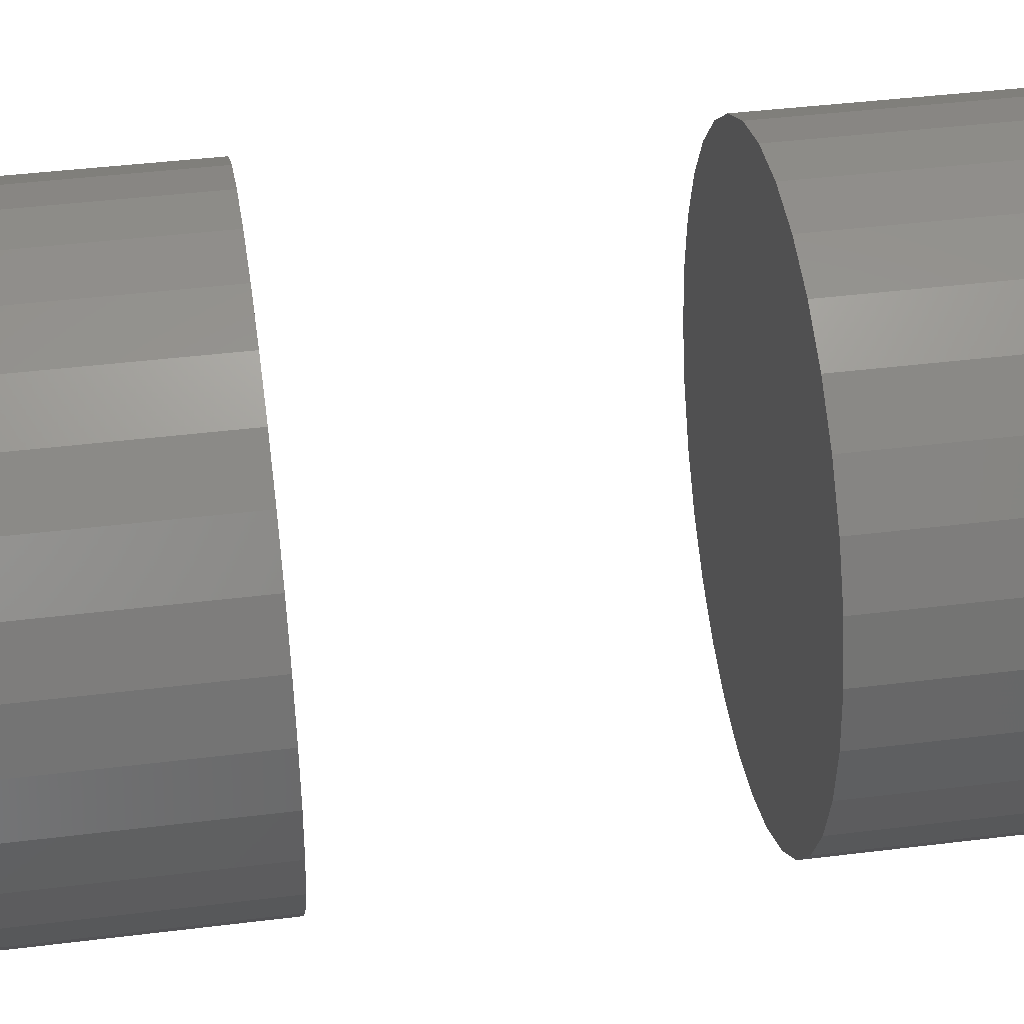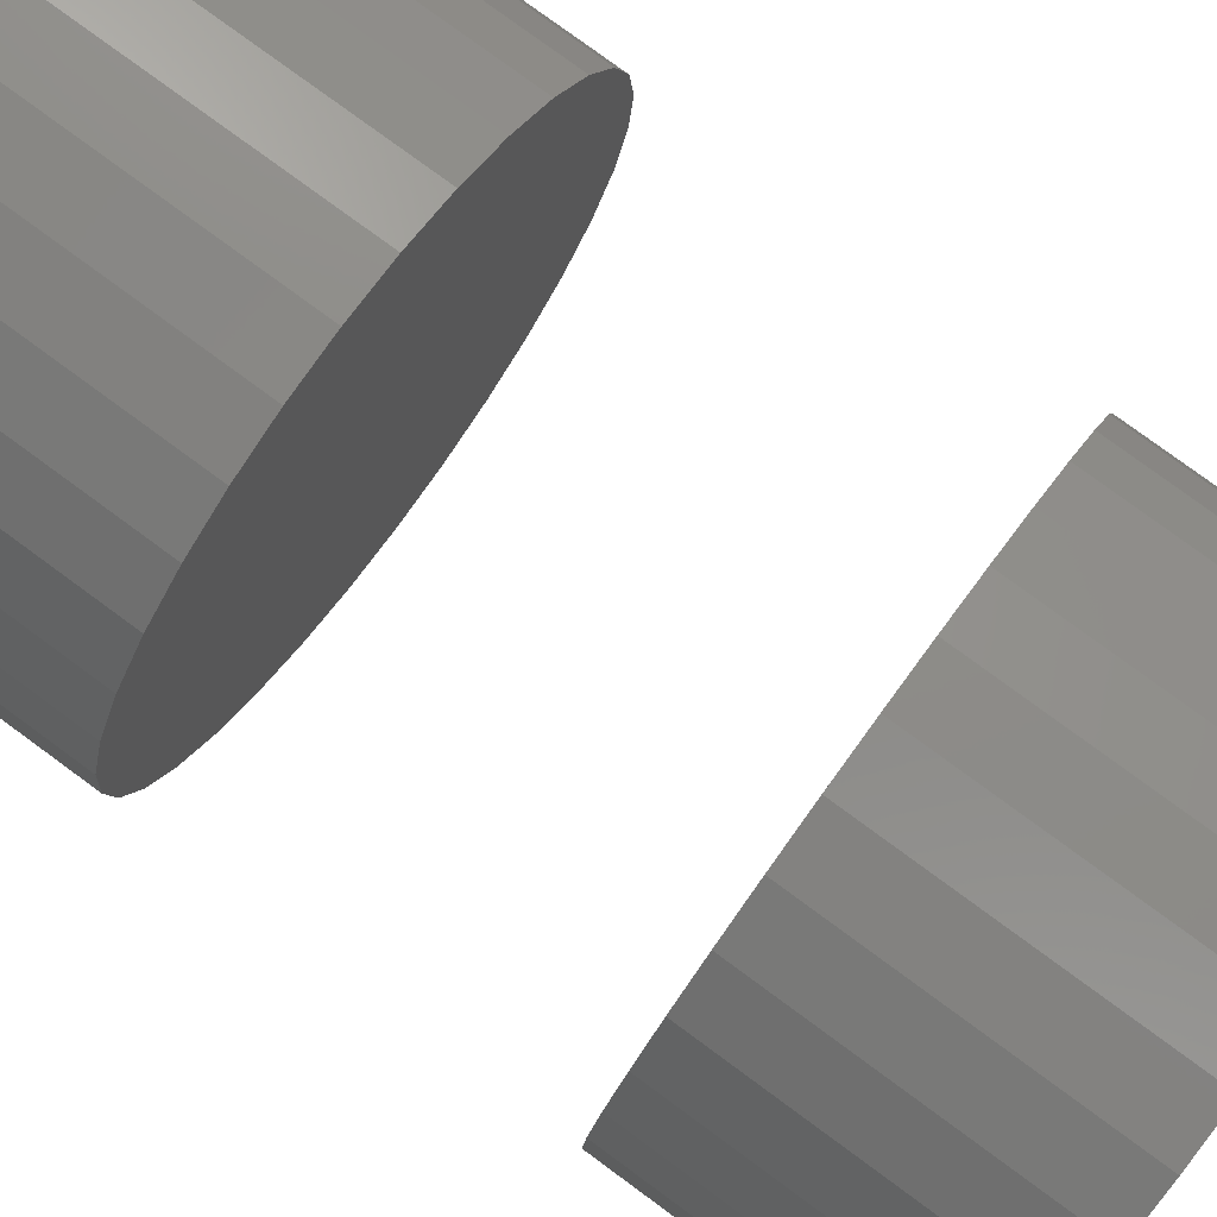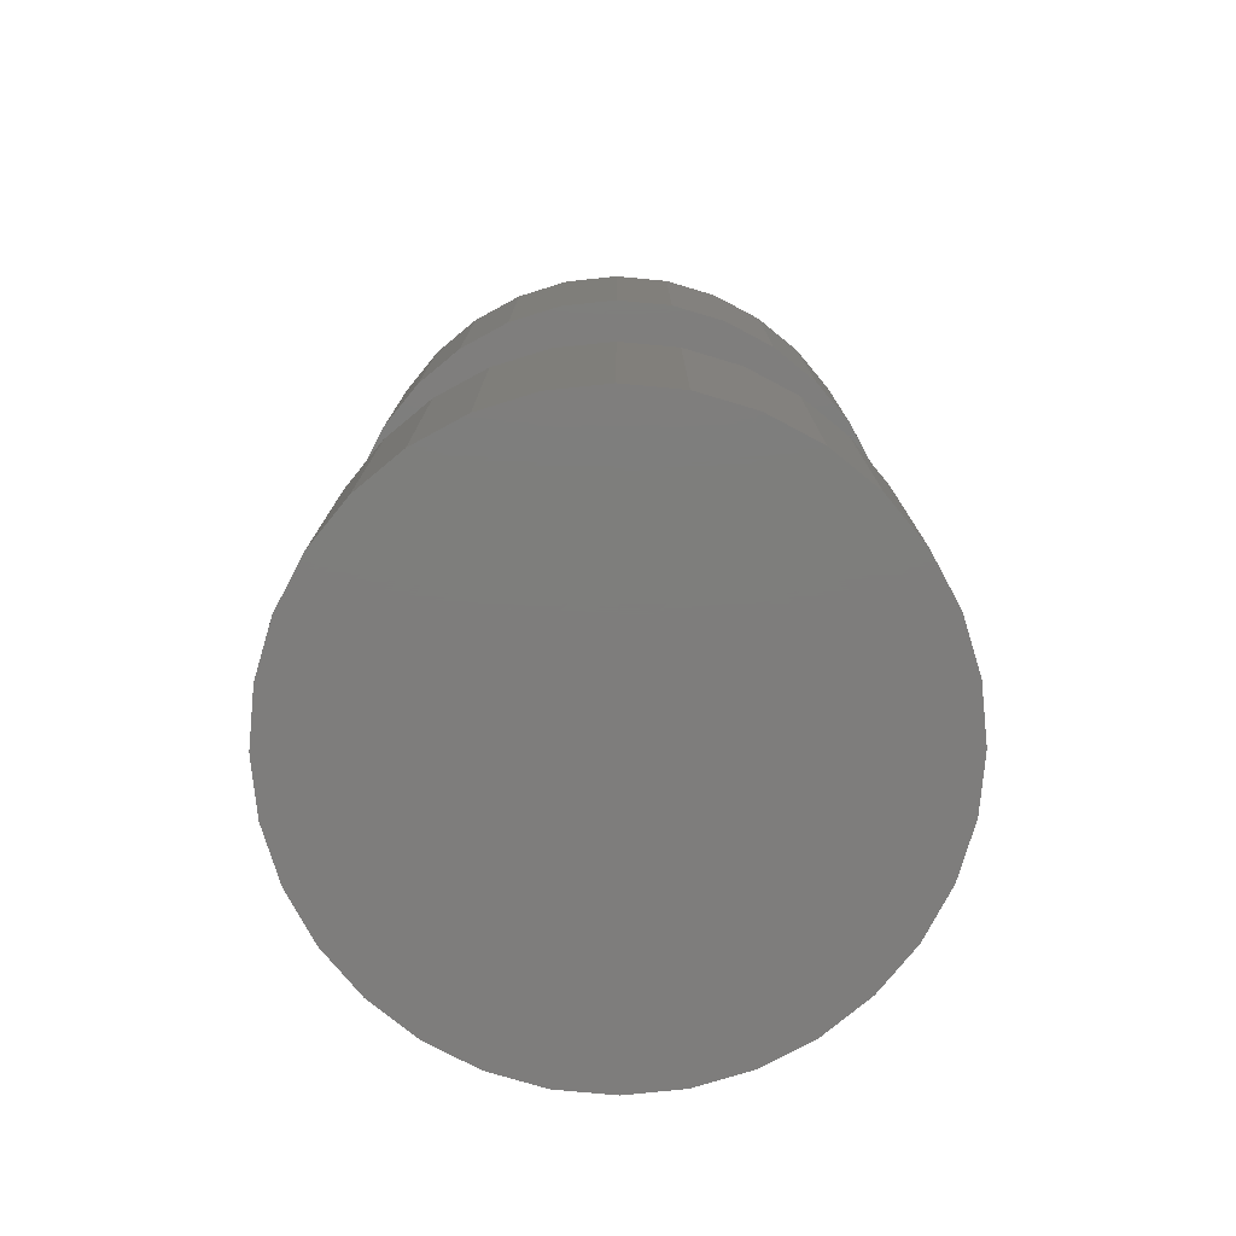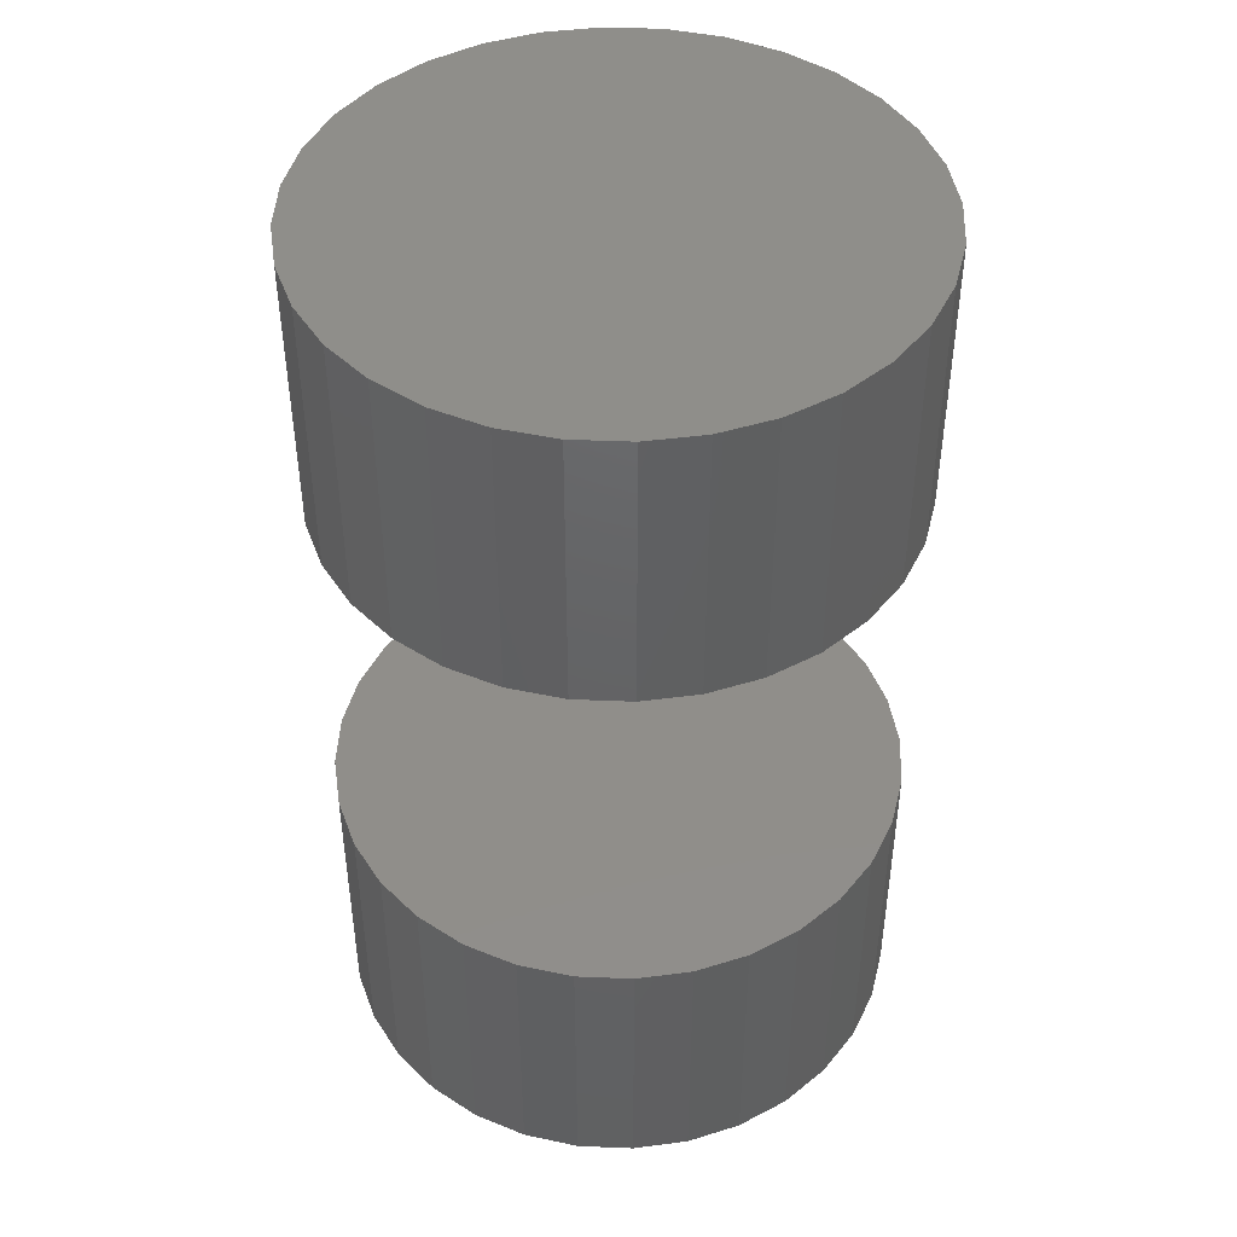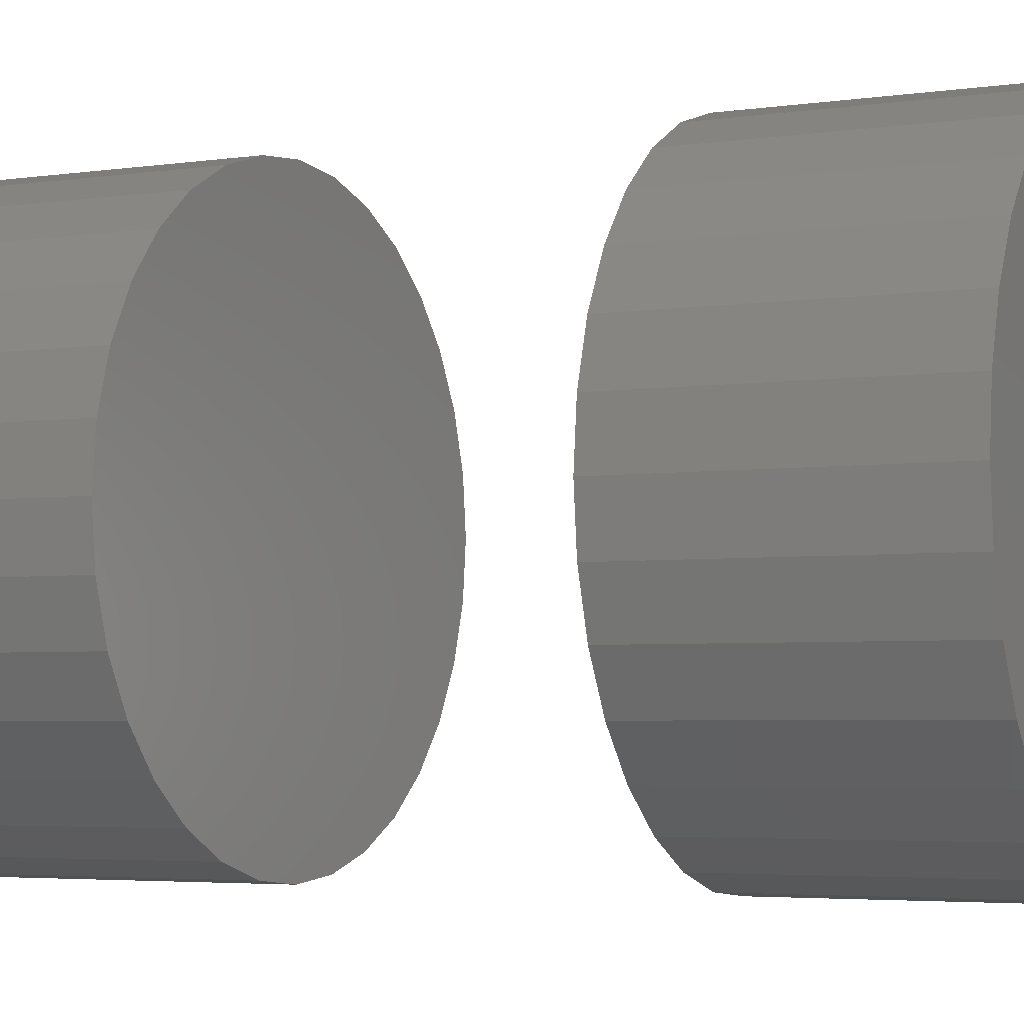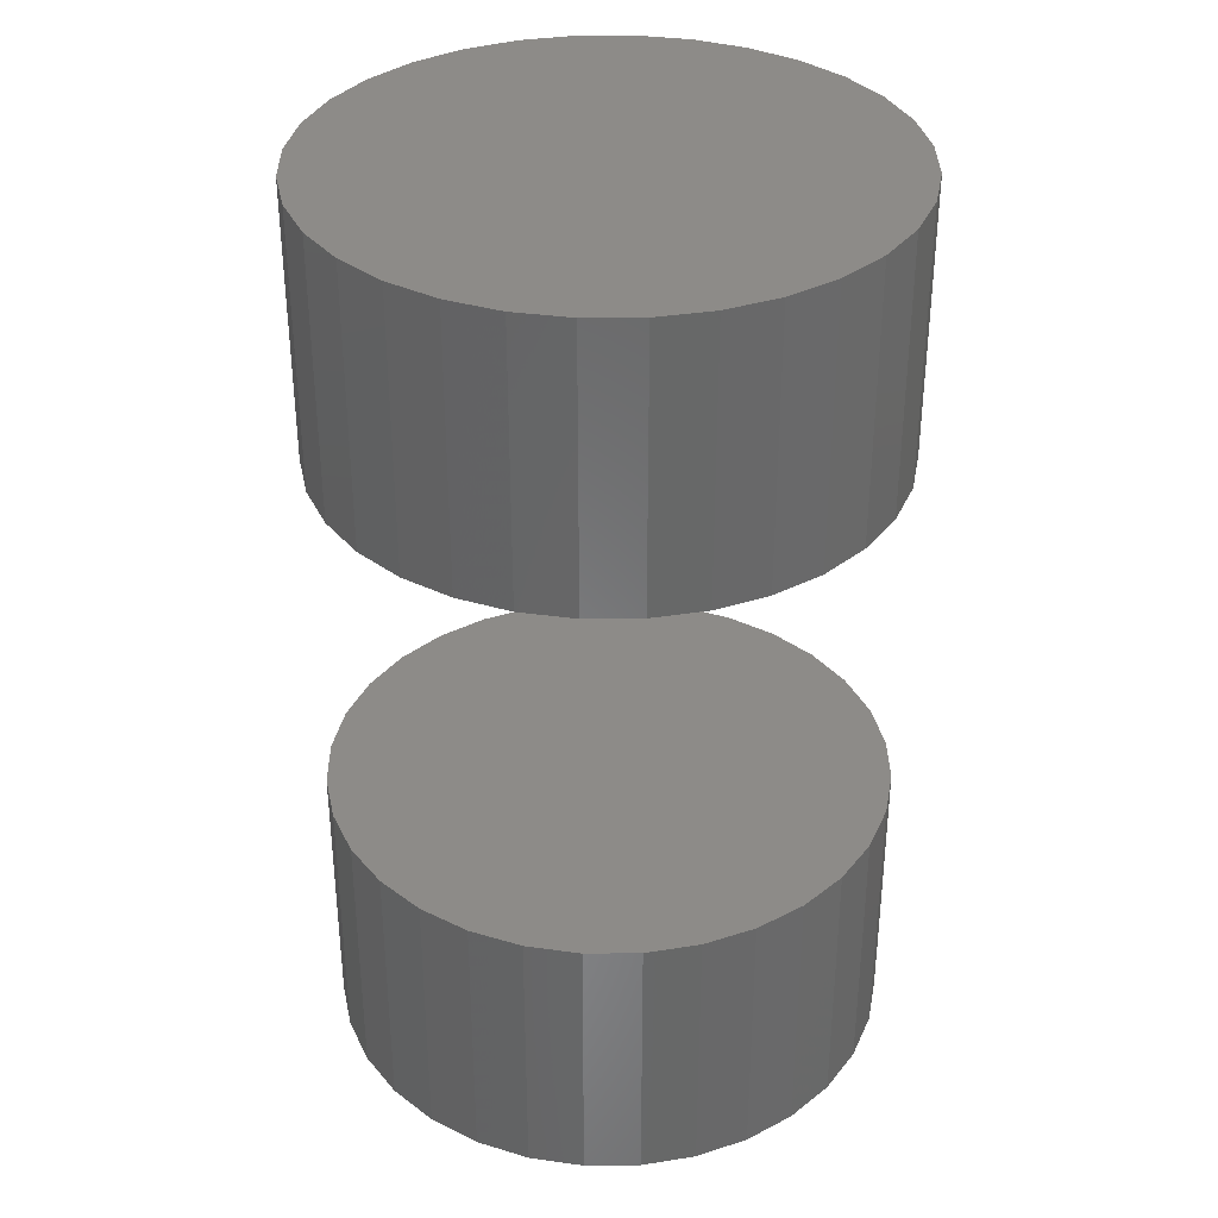
<metadata>
{"format":"stl","ext":"stl","renderer":"f3d","projection":"perspective","resolution":1024,"background":"white","views":[{"elev":41.2,"azim":-98.6,"up":"+Y"},{"elev":79.7,"azim":-53.8,"up":"+Y"},{"elev":-77.4,"azim":45.3,"up":"+Z"},{"elev":45.0,"azim":120.8,"up":"+Z"},{"elev":-3.9,"azim":116.7,"up":"+Y"},{"elev":34.9,"azim":-51.3,"up":"+Z"}]}
</metadata>
<code>
# stl→obj: 128 verts, 248 faces
v 0.2053 0.3789 0.1562
v 0.2053 0.3789 0.25
v 0.2071 0.3974 0.1562
v 0.2071 0.3974 0.25
v 0.2125 0.4152 0.1562
v 0.2125 0.4152 0.25
v 0.2212 0.4316 0.1562
v 0.2212 0.4316 0.25
v 0.233 0.4459 0.1562
v 0.233 0.4459 0.25
v 0.2474 0.4577 0.1562
v 0.2474 0.4577 0.25
v 0.2637 0.4665 0.1562
v 0.2637 0.4665 0.25
v 0.2815 0.4719 0.1562
v 0.2815 0.4719 0.25
v 0.3 0.4737 0.1562
v 0.3 0.4737 0.25
v 0.3185 0.4719 0.1562
v 0.3185 0.4719 0.25
v 0.3363 0.4665 0.1562
v 0.3363 0.4665 0.25
v 0.3526 0.4577 0.1562
v 0.3526 0.4577 0.25
v 0.367 0.4459 0.1562
v 0.367 0.4459 0.25
v 0.3788 0.4316 0.1562
v 0.3788 0.4316 0.25
v 0.3875 0.4152 0.1562
v 0.3875 0.4152 0.25
v 0.3929 0.3974 0.1562
v 0.3929 0.3974 0.25
v 0.3947 0.3789 0.1562
v 0.3947 0.3789 0.25
v 0.2053 0.3789 -0.0625
v 0.2053 0.3789 0.03125
v 0.2071 0.3974 -0.0625
v 0.2071 0.3974 0.03125
v 0.2125 0.4152 -0.0625
v 0.2125 0.4152 0.03125
v 0.2212 0.4316 -0.0625
v 0.2212 0.4316 0.03125
v 0.233 0.4459 -0.0625
v 0.233 0.4459 0.03125
v 0.2474 0.4577 -0.0625
v 0.2474 0.4577 0.03125
v 0.2637 0.4665 -0.0625
v 0.2637 0.4665 0.03125
v 0.2815 0.4719 -0.0625
v 0.2815 0.4719 0.03125
v 0.3 0.4737 -0.0625
v 0.3 0.4737 0.03125
v 0.3185 0.4719 -0.0625
v 0.3185 0.4719 0.03125
v 0.3363 0.4665 -0.0625
v 0.3363 0.4665 0.03125
v 0.3526 0.4577 -0.0625
v 0.3526 0.4577 0.03125
v 0.367 0.4459 -0.0625
v 0.367 0.4459 0.03125
v 0.3788 0.4316 -0.0625
v 0.3788 0.4316 0.03125
v 0.3875 0.4152 -0.0625
v 0.3875 0.4152 0.03125
v 0.3929 0.3974 -0.0625
v 0.3929 0.3974 0.03125
v 0.3947 0.3789 -0.0625
v 0.3947 0.3789 0.03125
v 0.3929 0.3605 0.1562
v 0.3929 0.3605 0.25
v 0.3875 0.3427 0.1562
v 0.3875 0.3427 0.25
v 0.3788 0.3263 0.1562
v 0.3788 0.3263 0.25
v 0.367 0.312 0.1562
v 0.367 0.312 0.25
v 0.3526 0.3002 0.1562
v 0.3526 0.3002 0.25
v 0.3363 0.2914 0.1562
v 0.3363 0.2914 0.25
v 0.3185 0.286 0.1562
v 0.3185 0.286 0.25
v 0.3 0.2842 0.1562
v 0.3 0.2842 0.25
v 0.2815 0.286 0.1562
v 0.2815 0.286 0.25
v 0.2637 0.2914 0.1562
v 0.2637 0.2914 0.25
v 0.2474 0.3002 0.1562
v 0.2474 0.3002 0.25
v 0.233 0.312 0.1562
v 0.233 0.312 0.25
v 0.2212 0.3263 0.1562
v 0.2212 0.3263 0.25
v 0.2125 0.3427 0.1562
v 0.2125 0.3427 0.25
v 0.2071 0.3605 0.1562
v 0.2071 0.3605 0.25
v 0.3929 0.3605 -0.0625
v 0.3929 0.3605 0.03125
v 0.3875 0.3427 -0.0625
v 0.3875 0.3427 0.03125
v 0.3788 0.3263 -0.0625
v 0.3788 0.3263 0.03125
v 0.367 0.312 -0.0625
v 0.367 0.312 0.03125
v 0.3526 0.3002 -0.0625
v 0.3526 0.3002 0.03125
v 0.3363 0.2914 -0.0625
v 0.3363 0.2914 0.03125
v 0.3185 0.286 -0.0625
v 0.3185 0.286 0.03125
v 0.3 0.2842 -0.0625
v 0.3 0.2842 0.03125
v 0.2815 0.286 -0.0625
v 0.2815 0.286 0.03125
v 0.2637 0.2914 -0.0625
v 0.2637 0.2914 0.03125
v 0.2474 0.3002 -0.0625
v 0.2474 0.3002 0.03125
v 0.233 0.312 -0.0625
v 0.233 0.312 0.03125
v 0.2212 0.3263 -0.0625
v 0.2212 0.3263 0.03125
v 0.2125 0.3427 -0.0625
v 0.2125 0.3427 0.03125
v 0.2071 0.3605 -0.0625
v 0.2071 0.3605 0.03125
f 1 2 3
f 3 2 4
f 3 4 5
f 5 4 6
f 5 6 7
f 7 6 8
f 7 8 9
f 9 8 10
f 9 10 11
f 11 10 12
f 11 12 13
f 13 12 14
f 13 14 15
f 15 14 16
f 15 16 17
f 17 16 18
f 17 18 19
f 19 18 20
f 19 20 21
f 21 20 22
f 21 22 23
f 23 22 24
f 23 24 25
f 25 24 26
f 25 26 27
f 27 26 28
f 27 28 29
f 29 28 30
f 29 30 31
f 31 30 32
f 31 32 33
f 33 32 34
f 35 36 37
f 37 36 38
f 37 38 39
f 39 38 40
f 39 40 41
f 41 40 42
f 41 42 43
f 43 42 44
f 43 44 45
f 45 44 46
f 45 46 47
f 47 46 48
f 47 48 49
f 49 48 50
f 49 50 51
f 51 50 52
f 51 52 53
f 53 52 54
f 53 54 55
f 55 54 56
f 55 56 57
f 57 56 58
f 57 58 59
f 59 58 60
f 59 60 61
f 61 60 62
f 61 62 63
f 63 62 64
f 63 64 65
f 65 64 66
f 65 66 67
f 67 66 68
f 33 34 69
f 69 34 70
f 69 70 71
f 71 70 72
f 71 72 73
f 73 72 74
f 73 74 75
f 75 74 76
f 75 76 77
f 77 76 78
f 77 78 79
f 79 78 80
f 79 80 81
f 81 80 82
f 81 82 83
f 83 82 84
f 83 84 85
f 85 84 86
f 85 86 87
f 87 86 88
f 87 88 89
f 89 88 90
f 89 90 91
f 91 90 92
f 91 92 93
f 93 92 94
f 93 94 95
f 95 94 96
f 95 96 97
f 97 96 98
f 97 98 1
f 1 98 2
f 67 68 99
f 99 68 100
f 99 100 101
f 101 100 102
f 101 102 103
f 103 102 104
f 103 104 105
f 105 104 106
f 105 106 107
f 107 106 108
f 107 108 109
f 109 108 110
f 109 110 111
f 111 110 112
f 111 112 113
f 113 112 114
f 113 114 115
f 115 114 116
f 115 116 117
f 117 116 118
f 117 118 119
f 119 118 120
f 119 120 121
f 121 120 122
f 121 122 123
f 123 122 124
f 123 124 125
f 125 124 126
f 125 126 127
f 127 126 128
f 127 128 35
f 35 128 36
f 50 54 52
f 54 50 48
f 54 48 56
f 56 48 46
f 56 46 58
f 108 118 110
f 110 118 116
f 110 116 112
f 112 116 114
f 58 46 60
f 60 46 44
f 60 44 62
f 62 44 42
f 62 42 64
f 64 42 40
f 64 40 66
f 66 40 38
f 66 38 68
f 68 38 36
f 68 36 100
f 100 36 128
f 100 128 102
f 102 128 126
f 102 126 104
f 104 126 124
f 104 124 106
f 106 124 122
f 106 122 108
f 108 122 120
f 108 120 118
f 17 19 15
f 13 15 19
f 21 13 19
f 11 13 21
f 23 11 21
f 79 87 77
f 85 87 79
f 81 85 79
f 83 85 81
f 87 89 77
f 77 89 91
f 77 91 75
f 75 91 93
f 75 93 73
f 73 93 95
f 73 95 71
f 71 95 97
f 71 97 69
f 69 97 1
f 69 1 33
f 33 1 3
f 33 3 31
f 31 3 5
f 31 5 29
f 29 5 7
f 29 7 27
f 27 7 9
f 27 9 25
f 25 9 11
f 25 11 23
f 51 53 49
f 47 49 53
f 55 47 53
f 45 47 55
f 57 45 55
f 109 117 107
f 115 117 109
f 111 115 109
f 113 115 111
f 117 119 107
f 107 119 121
f 107 121 105
f 105 121 123
f 105 123 103
f 103 123 125
f 103 125 101
f 101 125 127
f 101 127 99
f 99 127 35
f 99 35 67
f 67 35 37
f 67 37 65
f 65 37 39
f 65 39 63
f 63 39 41
f 63 41 61
f 61 41 43
f 61 43 59
f 59 43 45
f 59 45 57
f 16 20 18
f 20 16 14
f 20 14 22
f 22 14 12
f 22 12 24
f 78 88 80
f 80 88 86
f 80 86 82
f 82 86 84
f 24 12 26
f 26 12 10
f 26 10 28
f 28 10 8
f 28 8 30
f 30 8 6
f 30 6 32
f 32 6 4
f 32 4 34
f 34 4 2
f 34 2 70
f 70 2 98
f 70 98 72
f 72 98 96
f 72 96 74
f 74 96 94
f 74 94 76
f 76 94 92
f 76 92 78
f 78 92 90
f 78 90 88

</code>
